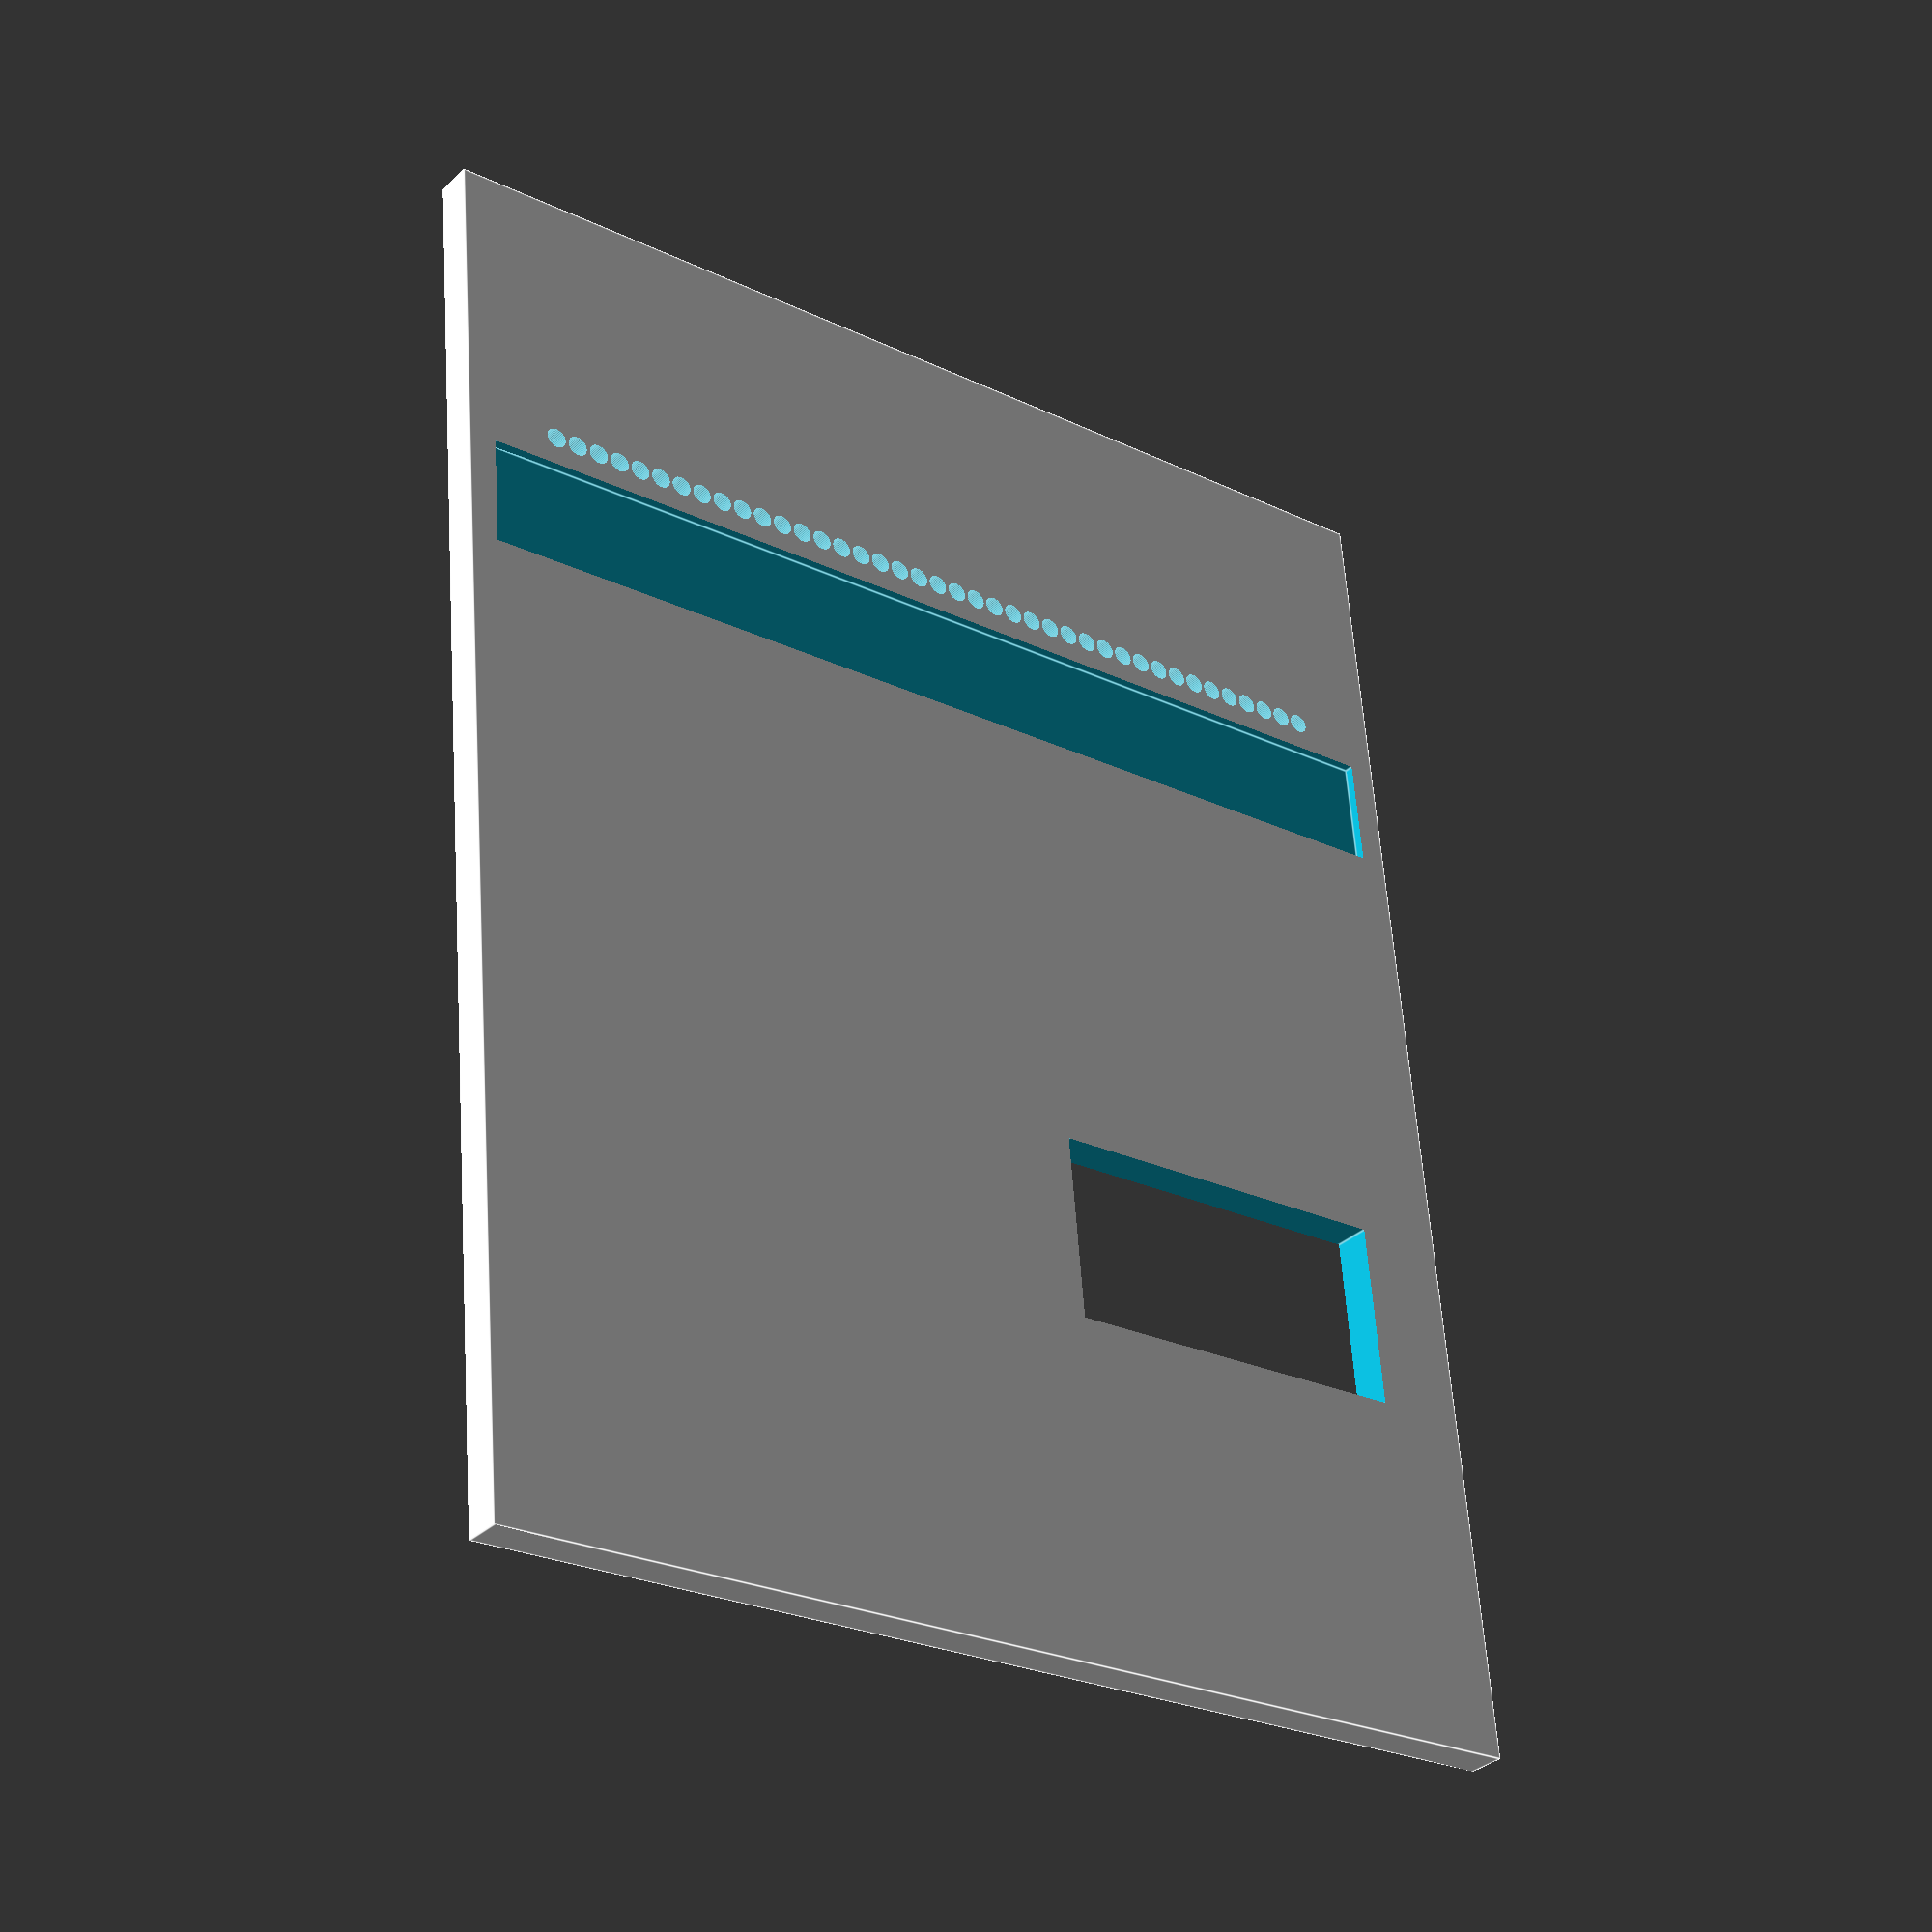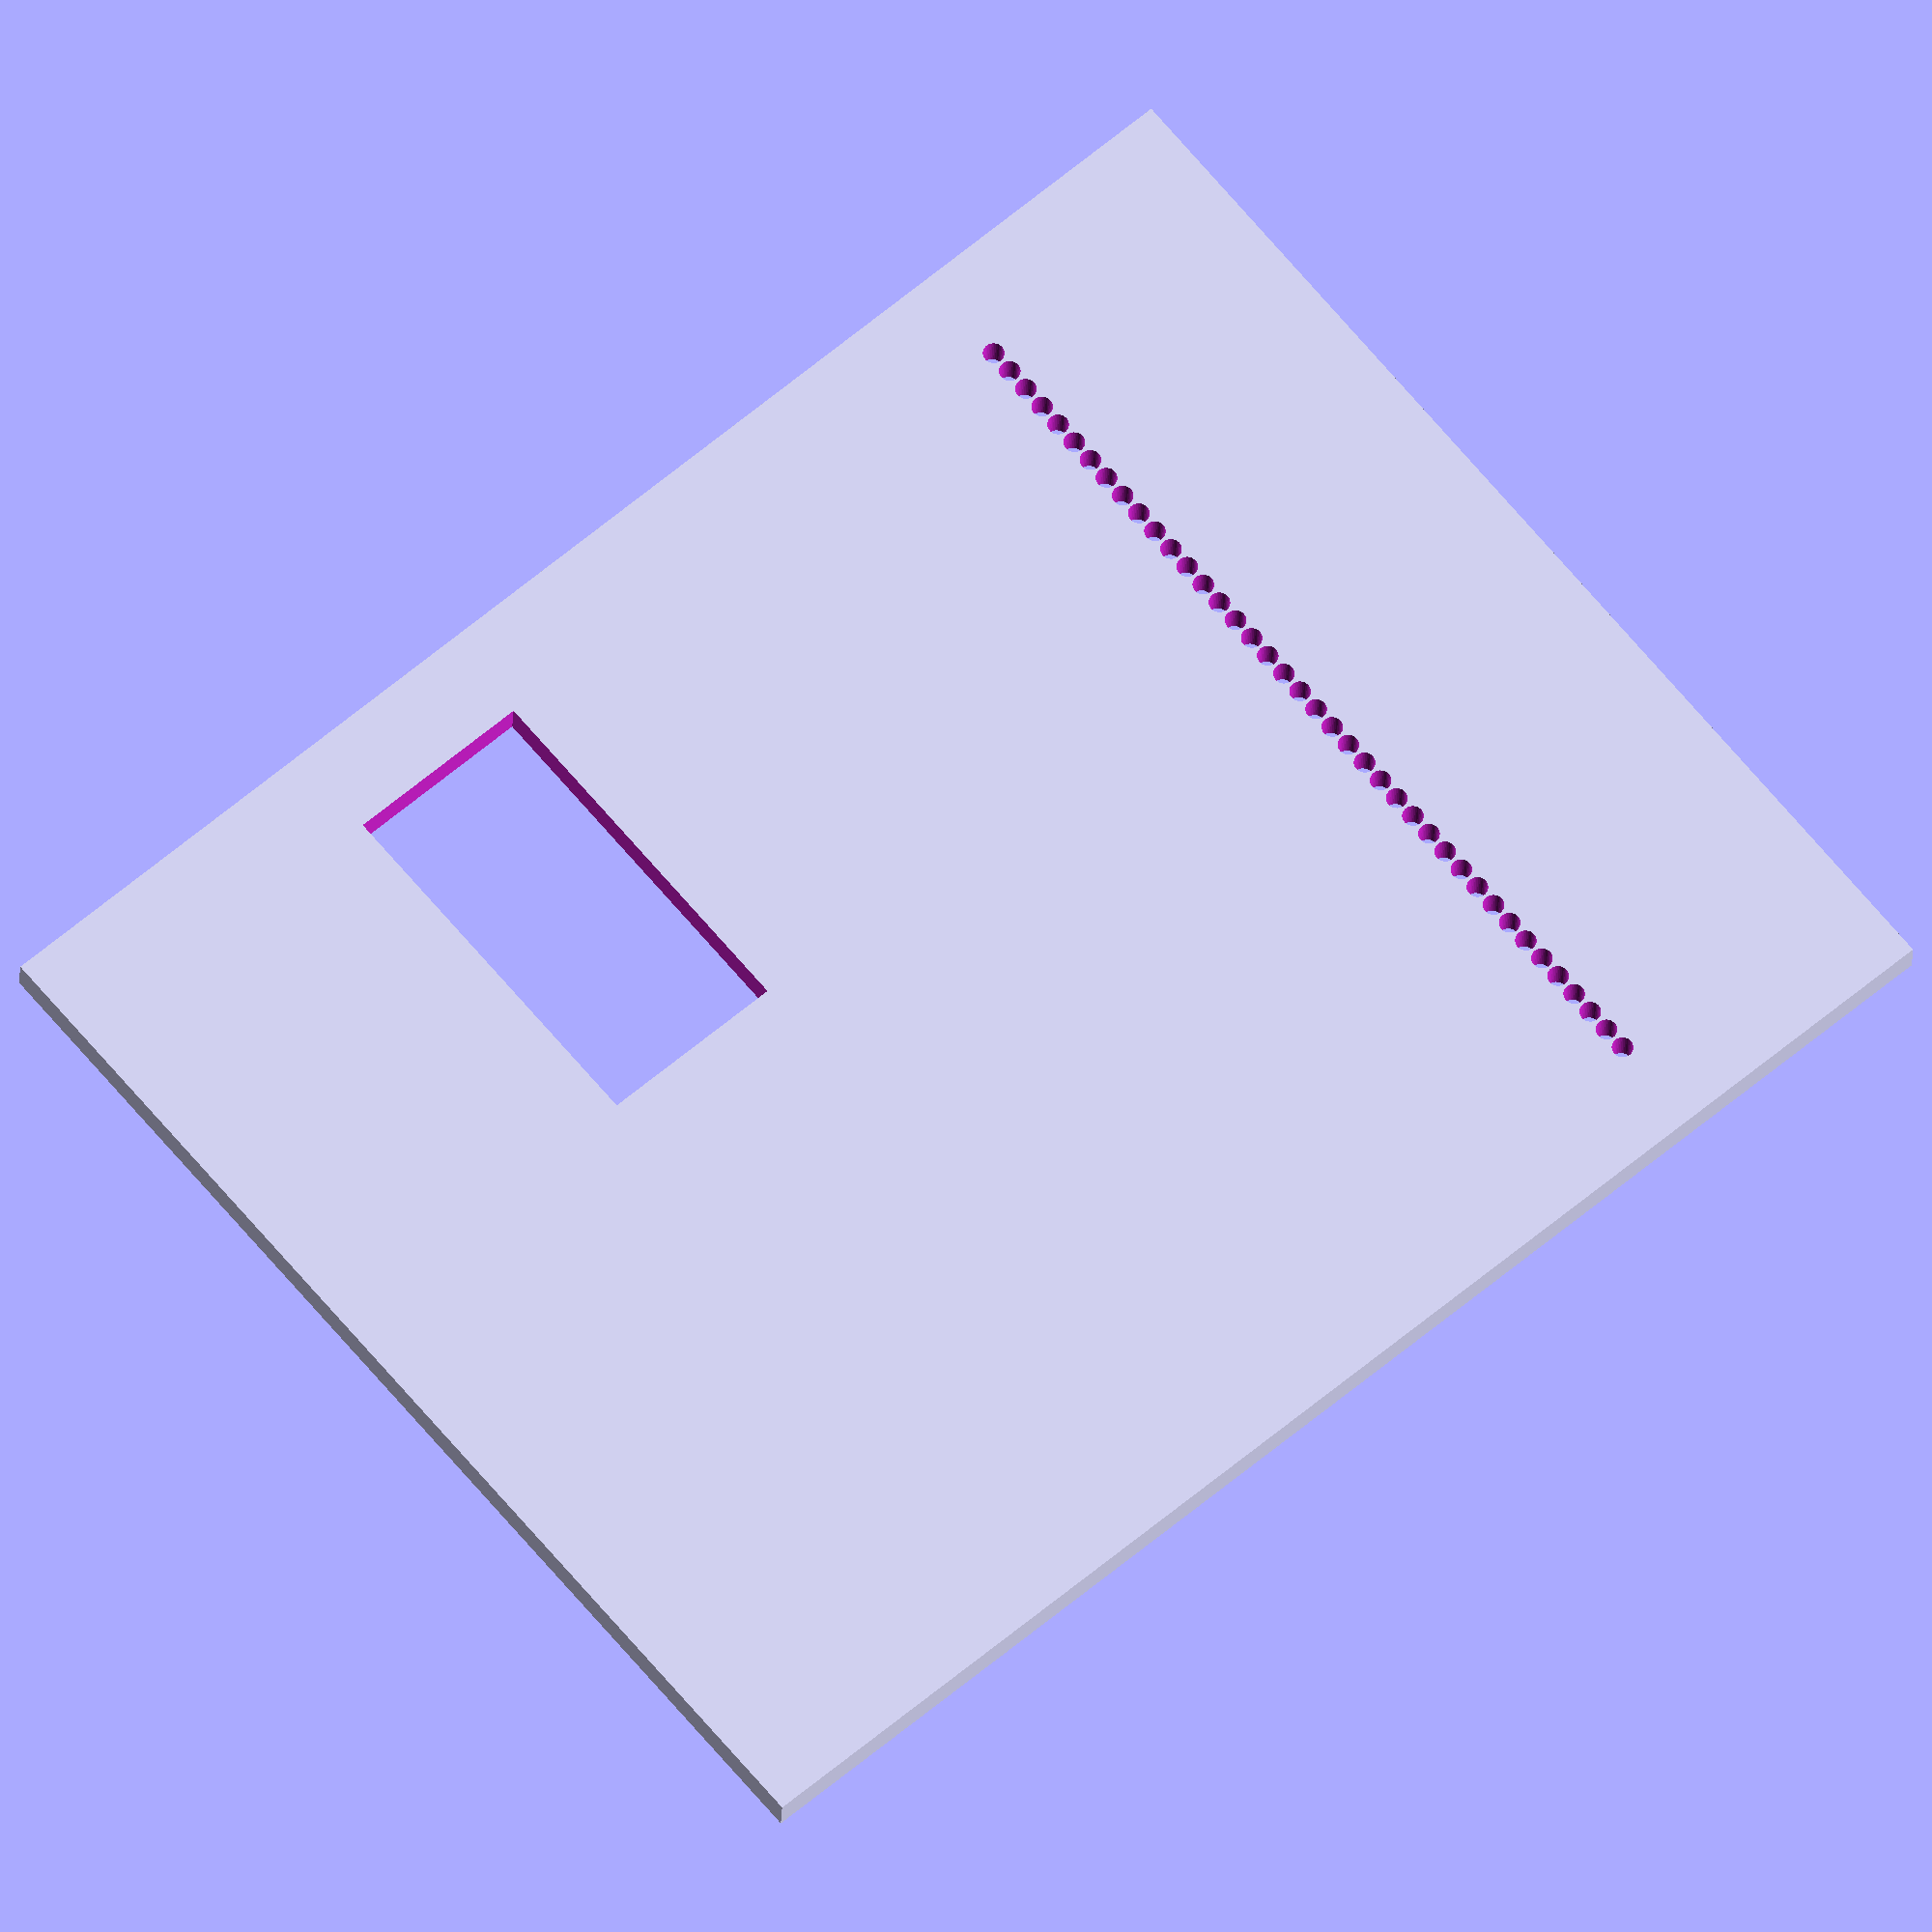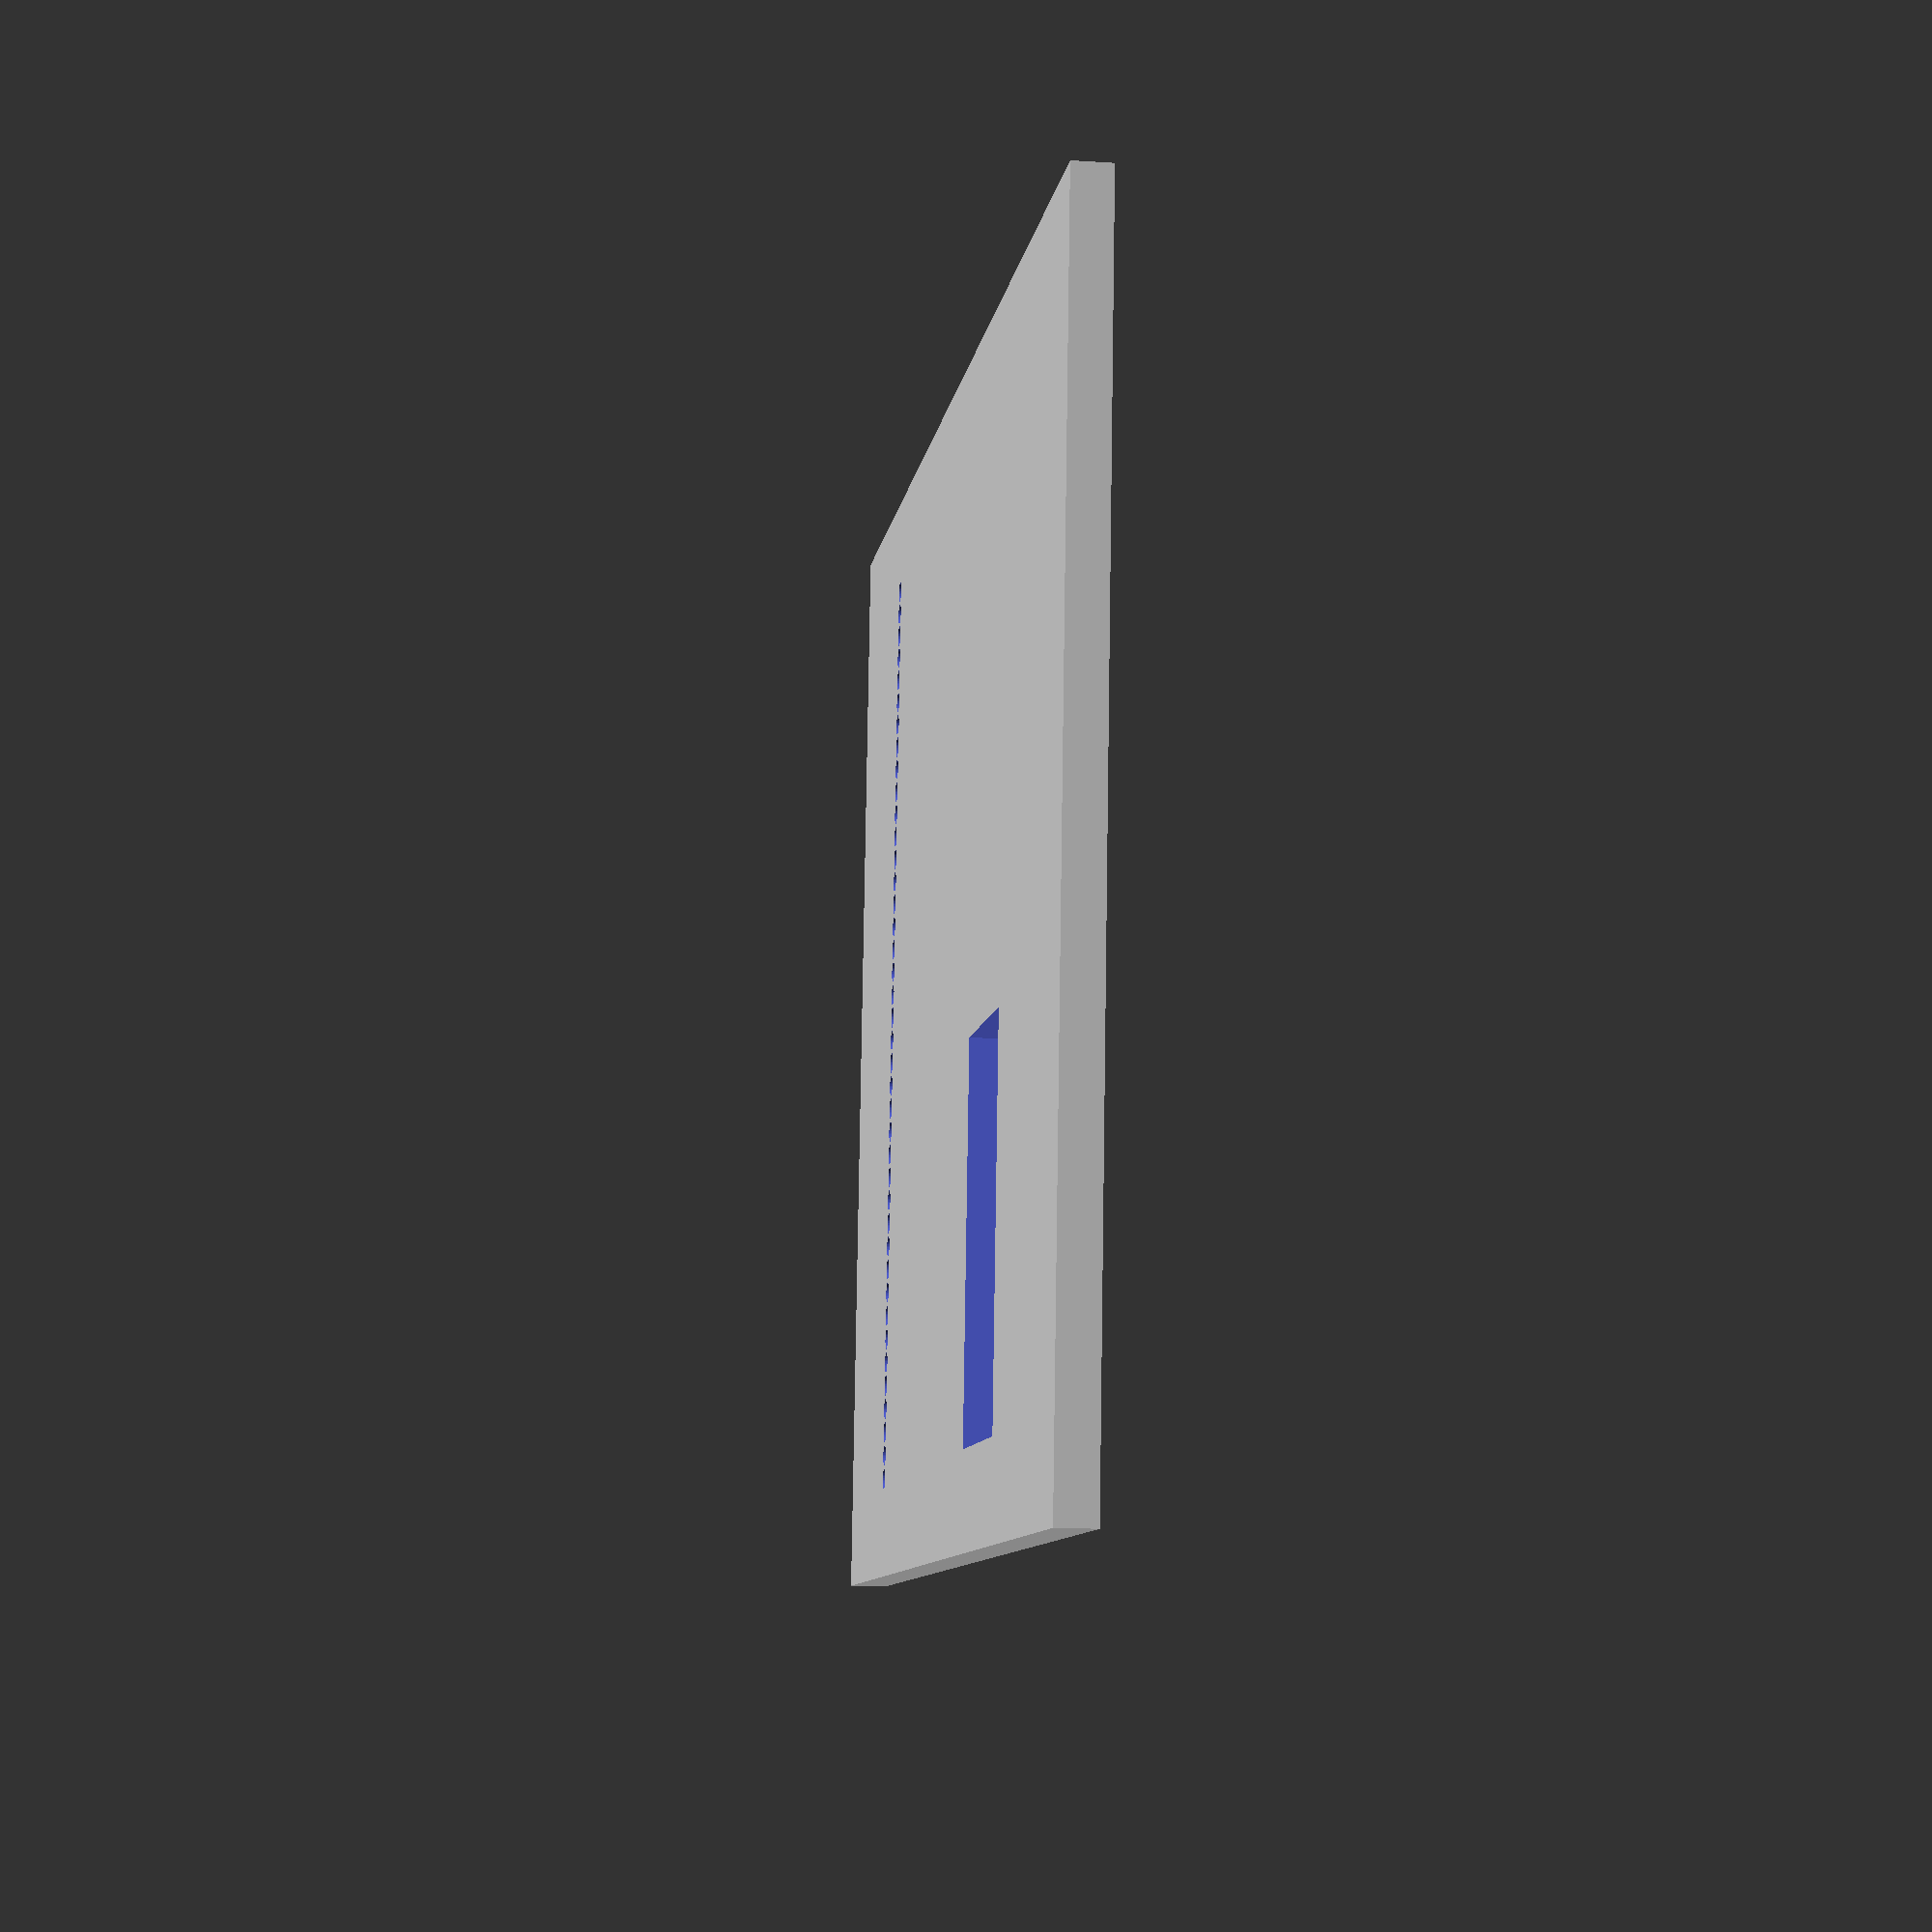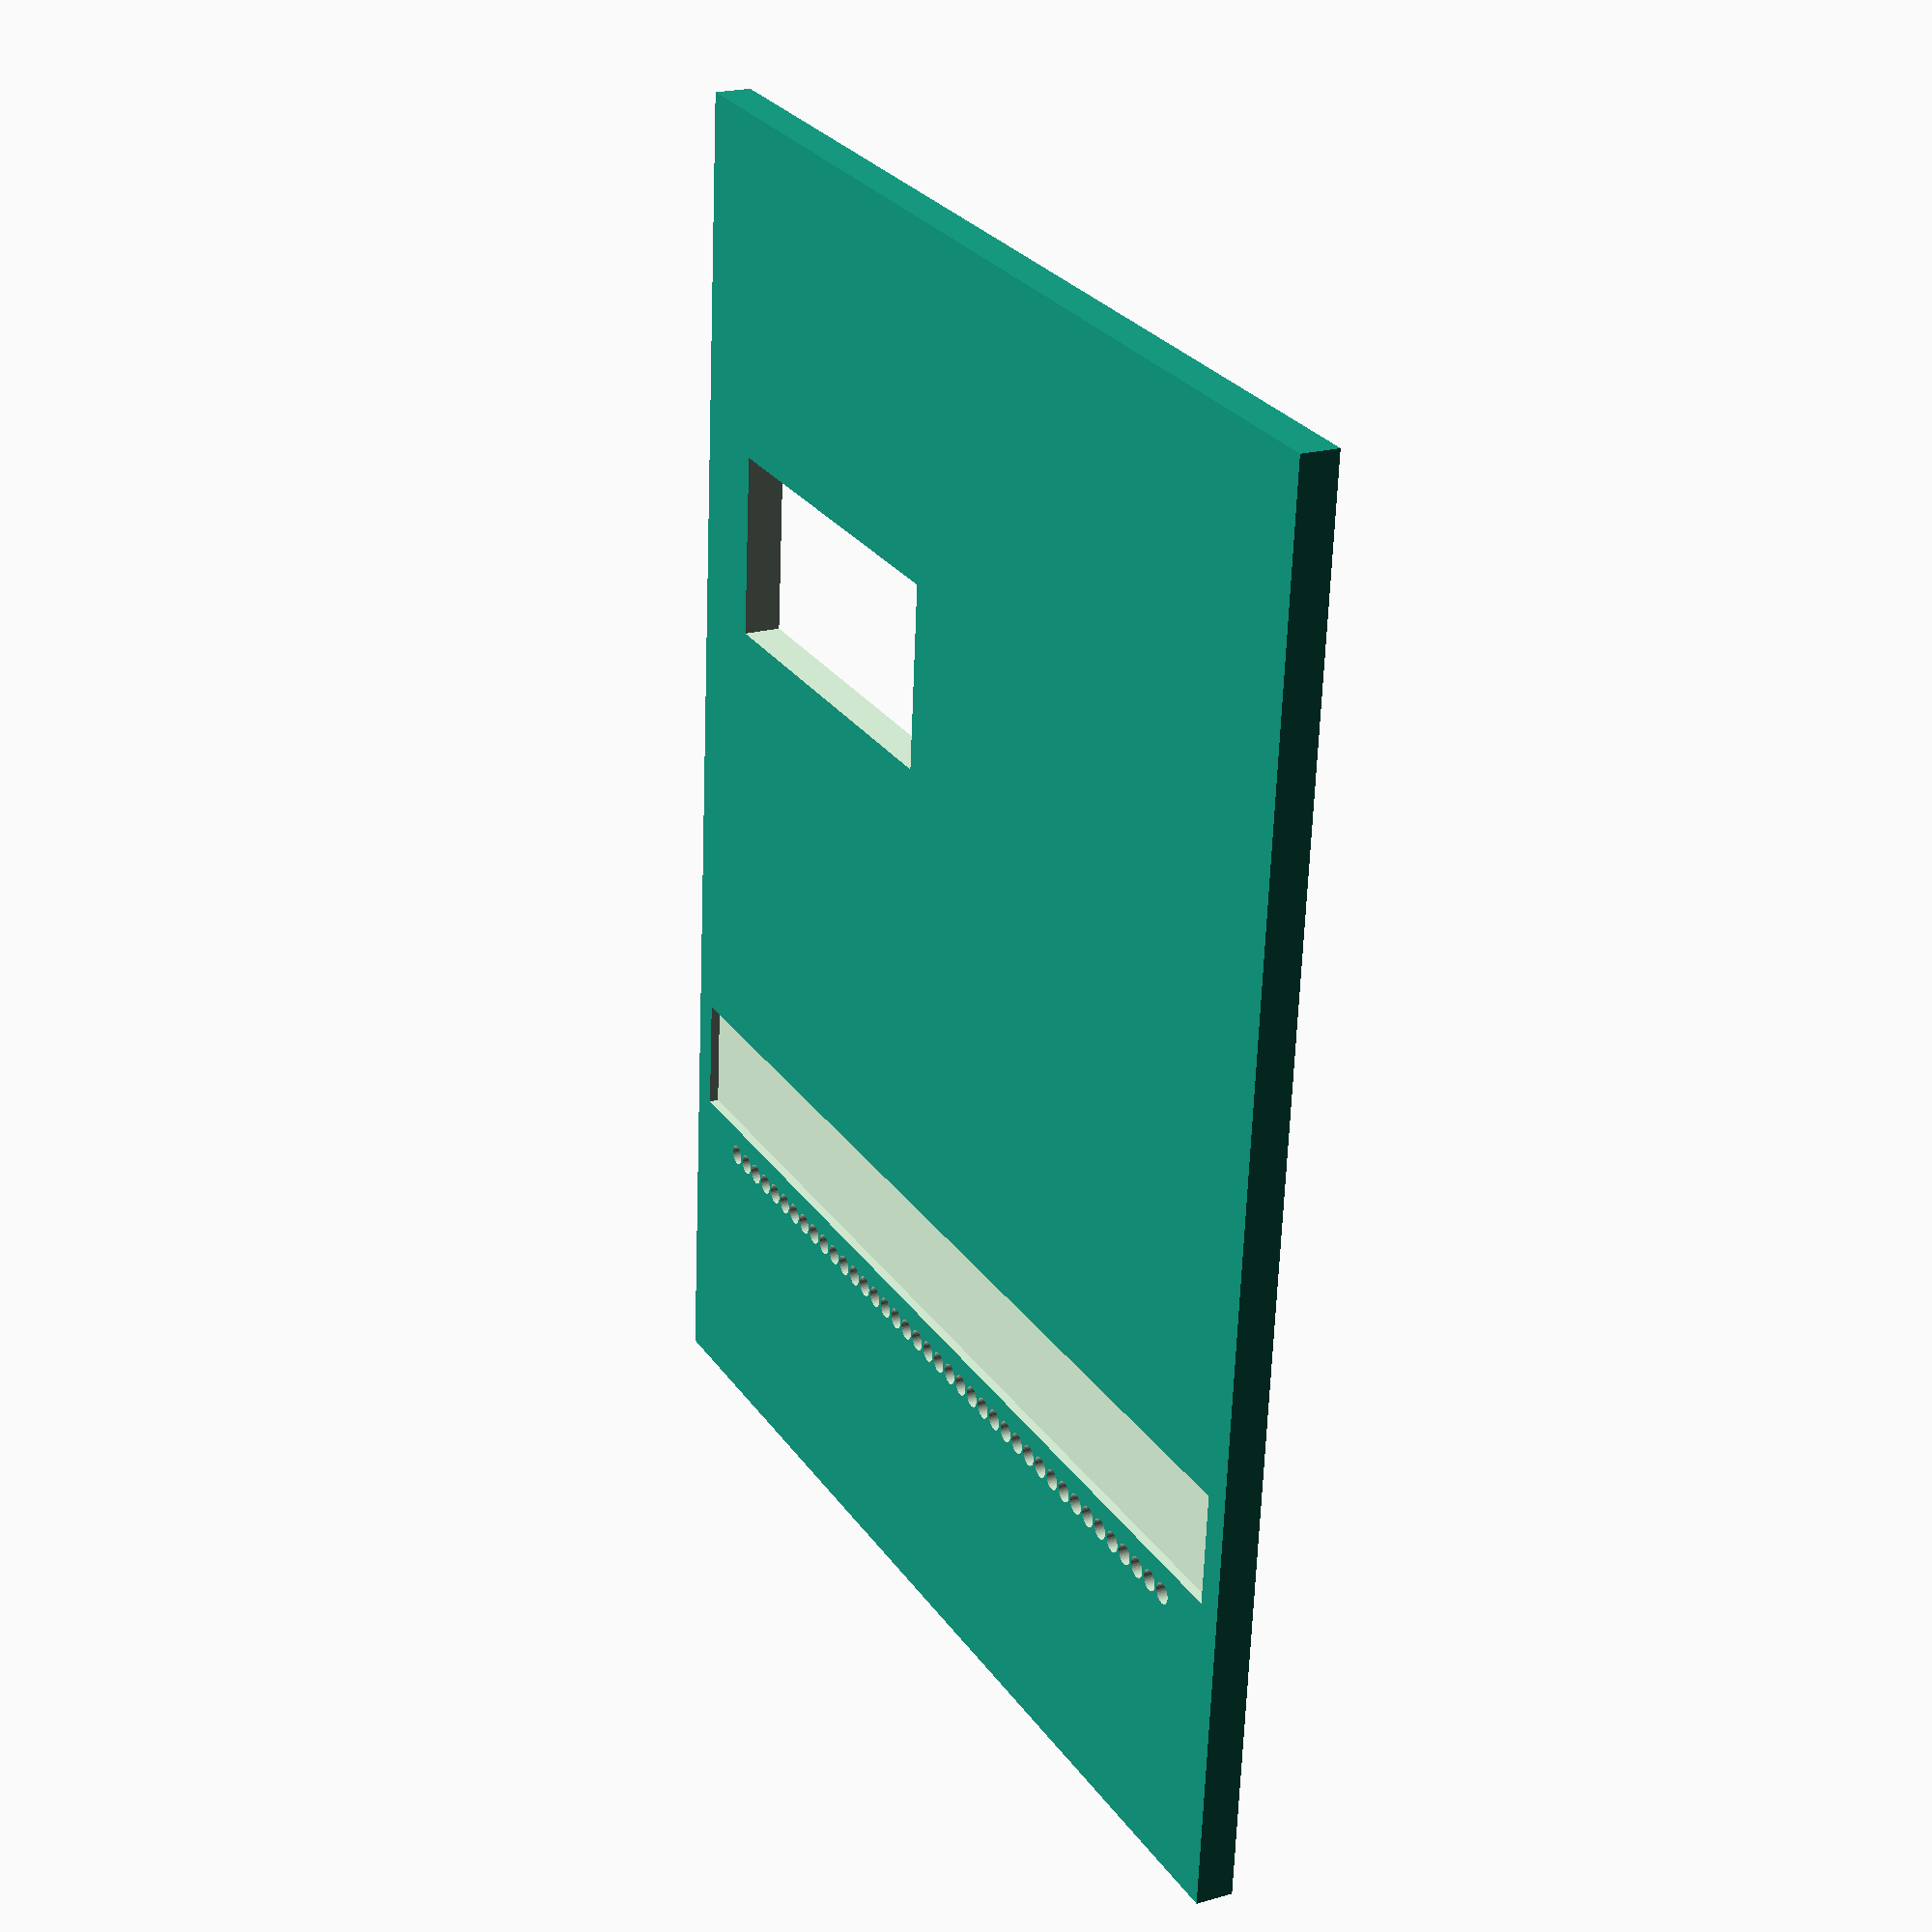
<openscad>
/*

Copyright (c) 2017 Paul Austin

Permission is hereby granted, free of charge, to any person obtaining a copy
of this software and associated documentation files (the "Software"), to deal
in the Software without restriction, including without limitation the rights
to use, copy, modify, merge, publish, distribute, sublicense, and/or sell
copies of the Software, and to permit persons to whom the Software is
furnished to do so, subject to the following conditions:

The above copyright notice and this permission notice shall be included in
all copies or substantial portions of the Software.

THE SOFTWARE IS PROVIDED "AS IS", WITHOUT WARRANTY OF ANY KIND, EXPRESS OR
IMPLIED, INCLUDING BUT NOT LIMITED TO THE WARRANTIES OF MERCHANTABILITY,
FITNESS FOR A PARTICULAR PURPOSE AND NONINFRINGEMENT. IN NO EVENT SHALL THE
AUTHORS OR COPYRIGHT HOLDERS BE LIABLE FOR ANY CLAIM, DAMAGES OR OTHER
LIABILITY, WHETHER IN AN ACTION OF CONTRACT, TORT OR OTHERWISE, ARISING FROM,
OUT OF OR IN CONNECTION WITH THE SOFTWARE OR THE USE OR OTHER DEALINGS IN
THE SOFTWARE.

*/

$fn = 40;


// Units are in millimeters

// Board is just over 50 mm wide
board_width = 51.4;
pin_pitch = 1.27;

difference() {
    difference() {        
        // Base board
        translate([22, 0, -1.5])
        cube([75, 60, 2], true);
        
        // Hole for cnnector
        translate([36, 15, -1.5])
        cube([10, 20, 4], true);

    }
    
    union() {
        translate([4, 0, 0])
        cube([6, 57, 2], true);
        // Partial cylinders for pins
        translate([-.6, -board_width/2, -4])
        for (i = [0:1:39]) { 
            translate([0, ((pin_pitch / 2)+0.25) + i * pin_pitch, -2])
            cylinder(10, d=1.1);
         }
    }    
}
/*
// Connector
rotate([0, 90, 0])
translate([0, 0, 4])
rotate([0,180,0])
difference() {
    
    // 1. The box that makes up outer shell
    translate([0,0,1])
    cube([6, 56, 6], true);

    // 2. The slot and holes for wires
    {
        // The slot
        cube([1.8, board_width, 4.0], true);
        
        // Partial cylinders for pins
        translate([1.10,-board_width/2,-2])
        for (i = [0:1:39]) { 
            translate([0, ((pin_pitch / 2)+0.25) + i * pin_pitch, 0])
            cylinder(7, d=0.9);
         }
         
         // Vias for wires
        translate([1.10,-board_width/2,-1.5])
        rotate([0,90,0])
        for (i = [0:1:39]) { 
            translate([0, ((pin_pitch / 2)+0.25) + i * pin_pitch, 0])
            cylinder(7, d=0.9);
         }
     }
 }
*/
</openscad>
<views>
elev=33.1 azim=85.0 roll=322.2 proj=p view=edges
elev=203.5 azim=220.1 roll=2.0 proj=o view=wireframe
elev=15.7 azim=173.5 roll=262.1 proj=p view=wireframe
elev=338.8 azim=274.8 roll=62.9 proj=p view=solid
</views>
